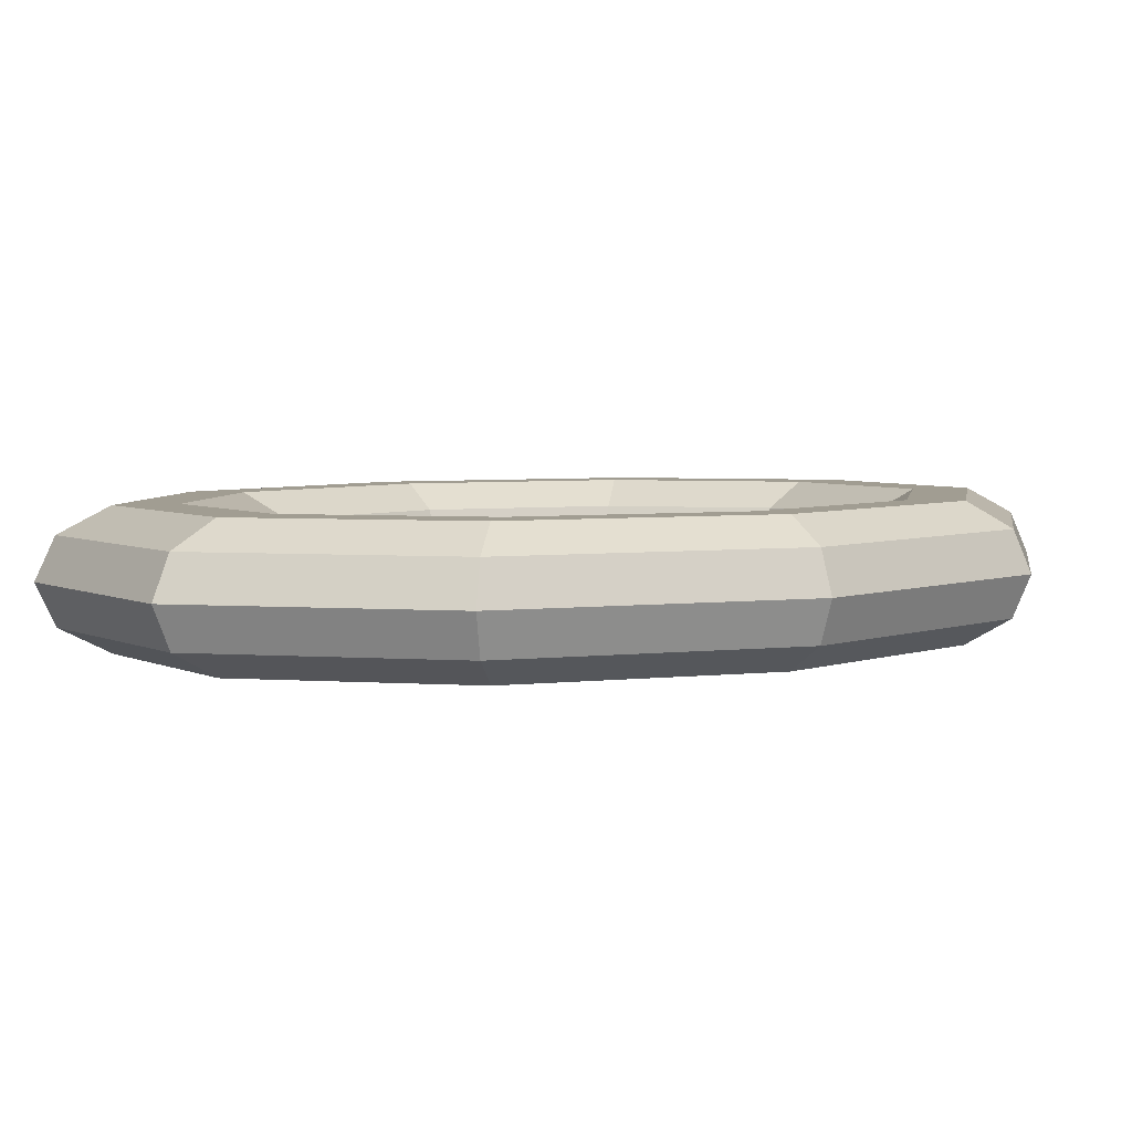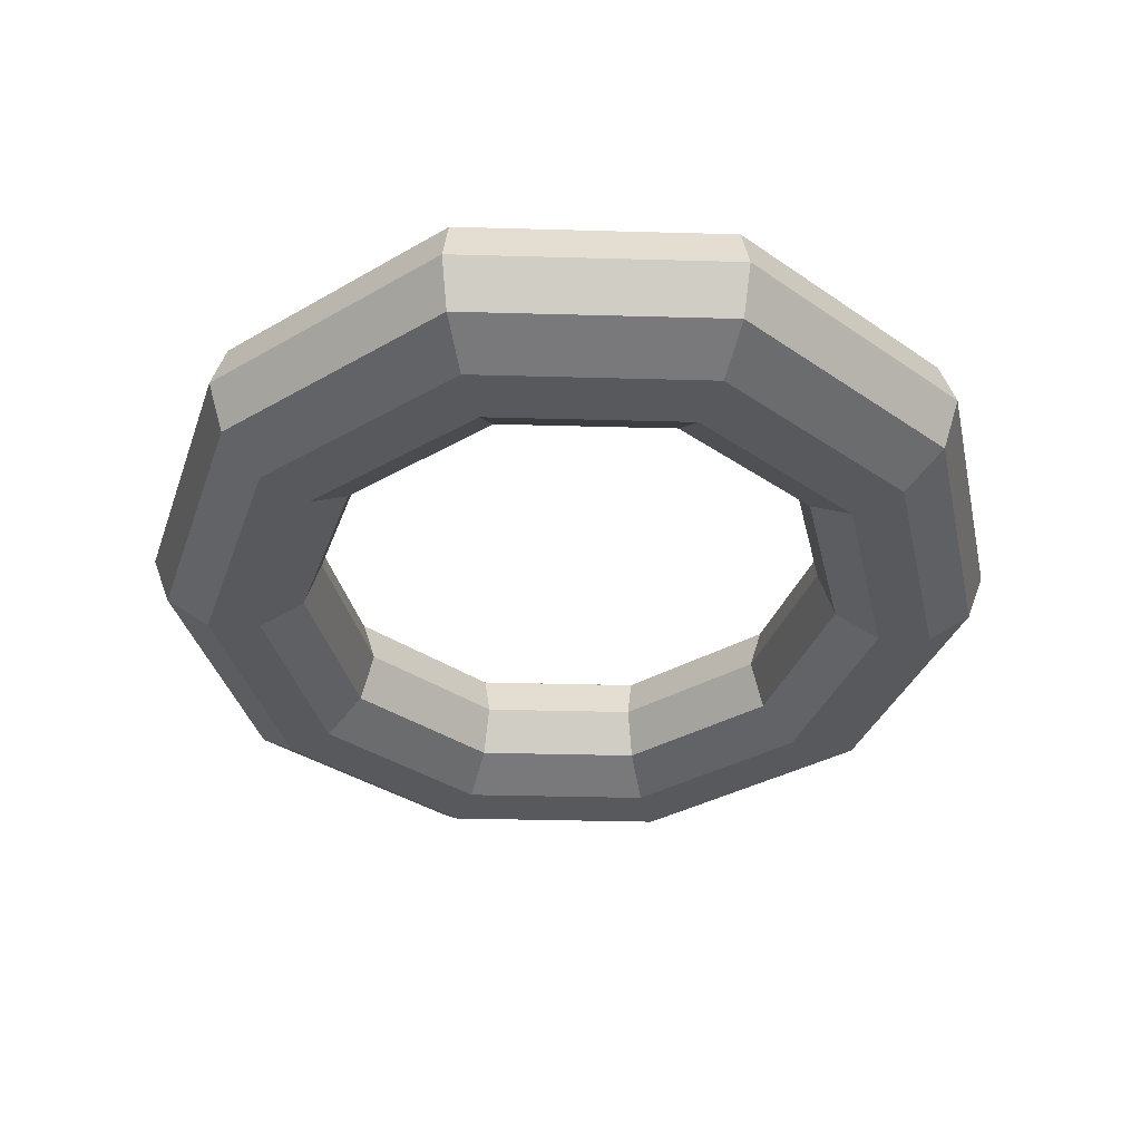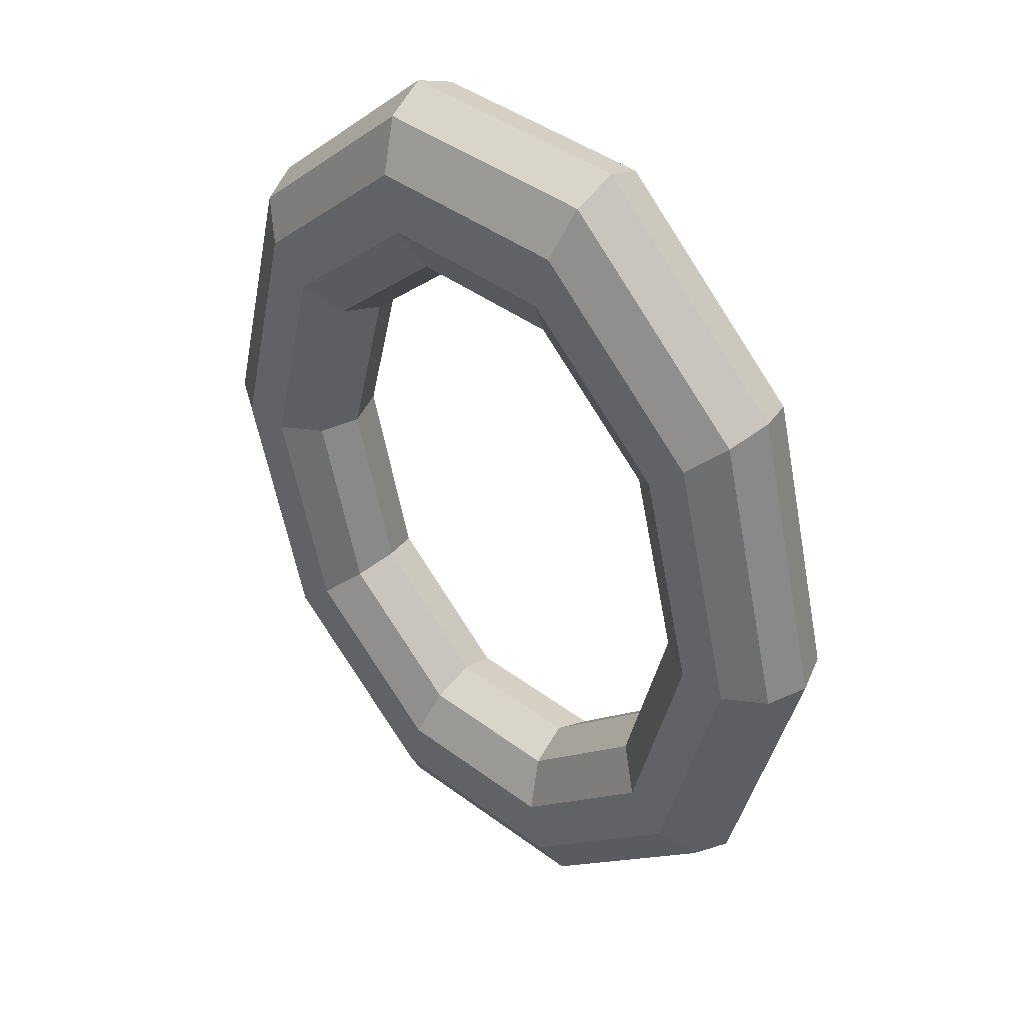
<metadata>
{"format":"obj","ext":"obj","renderer":"f3d","projection":"perspective","resolution":1024,"background":"white","views":[{"elev":4.7,"azim":55.7,"up":"+Z"},{"elev":-30.1,"azim":177.6,"up":"+Z"},{"elev":42.3,"azim":41.8,"up":"+Y"}]}
</metadata>
<code>
v 0.7129 2.875 0
v 1.866 1.777 0
v 0.7583 3.058 0.406
v 0.7583 3.058 0.406
v 1.866 1.777 0
v 1.985 1.89 0.406
v -0.7129 2.875 0
v 0.7129 2.875 0
v -0.7583 3.058 0.406
v -0.7583 3.058 0.406
v 0.7129 2.875 0
v 0.7583 3.058 0.406
v -1.866 1.777 0
v -0.7129 2.875 0
v -1.985 1.89 0.406
v -1.985 1.89 0.406
v -0.7129 2.875 0
v -0.7583 3.058 0.406
v -2.307 0 0
v -1.866 1.777 0
v -2.454 0 0.406
v -2.454 0 0.406
v -1.866 1.777 0
v -1.985 1.89 0.406
v -1.866 -1.777 0
v -2.307 0 0
v -1.985 -1.89 0.406
v -1.985 -1.89 0.406
v -2.307 0 0
v -2.454 0 0.406
v -0.7129 -2.875 0
v -1.866 -1.777 0
v -0.7583 -3.058 0.406
v -0.7583 -3.058 0.406
v -1.866 -1.777 0
v -1.985 -1.89 0.406
v 0.7129 -2.875 0
v -0.7129 -2.875 0
v 0.7583 -3.058 0.406
v 0.7583 -3.058 0.406
v -0.7129 -2.875 0
v -0.7583 -3.058 0.406
v 1.866 -1.777 0
v 0.7129 -2.875 0
v 1.985 -1.89 0.406
v 1.985 -1.89 0.406
v 0.7129 -2.875 0
v 0.7583 -3.058 0.406
v 2.307 0 0
v 1.866 -1.777 0
v 2.454 0 0.406
v 2.454 0 0.406
v 1.866 -1.777 0
v 1.985 -1.89 0.406
v 1.866 1.777 0
v 2.307 0 0
v 1.985 1.89 0.406
v 1.985 1.89 0.406
v 2.307 0 0
v 2.454 0 0.406
v 0.7583 3.058 0.406
v 1.985 1.89 0.406
v 0.8771 3.537 0.6569
v 0.8771 3.537 0.6569
v 1.985 1.89 0.406
v 2.296 2.186 0.6569
v -0.7583 3.058 0.406
v 0.7583 3.058 0.406
v -0.8771 3.537 0.6569
v -0.8771 3.537 0.6569
v 0.7583 3.058 0.406
v 0.8771 3.537 0.6569
v -1.985 1.89 0.406
v -0.7583 3.058 0.406
v -2.296 2.186 0.6569
v -2.296 2.186 0.6569
v -0.7583 3.058 0.406
v -0.8771 3.537 0.6569
v -2.454 0 0.406
v -1.985 1.89 0.406
v -2.838 0 0.6569
v -2.838 0 0.6569
v -1.985 1.89 0.406
v -2.296 2.186 0.6569
v -1.985 -1.89 0.406
v -2.454 0 0.406
v -2.296 -2.186 0.6569
v -2.296 -2.186 0.6569
v -2.454 0 0.406
v -2.838 0 0.6569
v -0.7583 -3.058 0.406
v -1.985 -1.89 0.406
v -0.8771 -3.537 0.6569
v -0.8771 -3.537 0.6569
v -1.985 -1.89 0.406
v -2.296 -2.186 0.6569
v 0.7583 -3.058 0.406
v -0.7583 -3.058 0.406
v 0.8771 -3.537 0.6569
v 0.8771 -3.537 0.6569
v -0.7583 -3.058 0.406
v -0.8771 -3.537 0.6569
v 1.985 -1.89 0.406
v 0.7583 -3.058 0.406
v 2.296 -2.186 0.6569
v 2.296 -2.186 0.6569
v 0.7583 -3.058 0.406
v 0.8771 -3.537 0.6569
v 2.454 0 0.406
v 1.985 -1.89 0.406
v 2.838 0 0.6569
v 2.838 0 0.6569
v 1.985 -1.89 0.406
v 2.296 -2.186 0.6569
v 1.985 1.89 0.406
v 2.454 0 0.406
v 2.296 2.186 0.6569
v 2.296 2.186 0.6569
v 2.454 0 0.406
v 2.838 0 0.6569
v 0.8771 3.537 0.6569
v 2.296 2.186 0.6569
v 1.024 4.13 0.6569
v 1.024 4.13 0.6569
v 2.296 2.186 0.6569
v 2.681 2.552 0.6569
v -0.8771 3.537 0.6569
v 0.8771 3.537 0.6569
v -1.024 4.13 0.6569
v -1.024 4.13 0.6569
v 0.8771 3.537 0.6569
v 1.024 4.13 0.6569
v -2.296 2.186 0.6569
v -0.8771 3.537 0.6569
v -2.681 2.552 0.6569
v -2.681 2.552 0.6569
v -0.8771 3.537 0.6569
v -1.024 4.13 0.6569
v -2.838 0 0.6569
v -2.296 2.186 0.6569
v -3.314 0 0.6569
v -3.314 0 0.6569
v -2.296 2.186 0.6569
v -2.681 2.552 0.6569
v -2.296 -2.186 0.6569
v -2.838 0 0.6569
v -2.681 -2.552 0.6569
v -2.681 -2.552 0.6569
v -2.838 0 0.6569
v -3.314 0 0.6569
v -0.8771 -3.537 0.6569
v -2.296 -2.186 0.6569
v -1.024 -4.13 0.6569
v -1.024 -4.13 0.6569
v -2.296 -2.186 0.6569
v -2.681 -2.552 0.6569
v 0.8771 -3.537 0.6569
v -0.8771 -3.537 0.6569
v 1.024 -4.13 0.6569
v 1.024 -4.13 0.6569
v -0.8771 -3.537 0.6569
v -1.024 -4.13 0.6569
v 2.296 -2.186 0.6569
v 0.8771 -3.537 0.6569
v 2.681 -2.552 0.6569
v 2.681 -2.552 0.6569
v 0.8771 -3.537 0.6569
v 1.024 -4.13 0.6569
v 2.838 0 0.6569
v 2.296 -2.186 0.6569
v 3.314 0 0.6569
v 3.314 0 0.6569
v 2.296 -2.186 0.6569
v 2.681 -2.552 0.6569
v 2.296 2.186 0.6569
v 2.838 0 0.6569
v 2.681 2.552 0.6569
v 2.681 2.552 0.6569
v 2.838 0 0.6569
v 3.314 0 0.6569
v 1.024 4.13 0.6569
v 2.681 2.552 0.6569
v 1.143 4.609 0.406
v 1.143 4.609 0.406
v 2.681 2.552 0.6569
v 2.992 2.849 0.406
v -1.024 4.13 0.6569
v 1.024 4.13 0.6569
v -1.143 4.609 0.406
v -1.143 4.609 0.406
v 1.024 4.13 0.6569
v 1.143 4.609 0.406
v -2.681 2.552 0.6569
v -1.024 4.13 0.6569
v -2.992 2.849 0.406
v -2.992 2.849 0.406
v -1.024 4.13 0.6569
v -1.143 4.609 0.406
v -3.314 0 0.6569
v -2.681 2.552 0.6569
v -3.698 0 0.406
v -3.698 0 0.406
v -2.681 2.552 0.6569
v -2.992 2.849 0.406
v -2.681 -2.552 0.6569
v -3.314 0 0.6569
v -2.992 -2.849 0.406
v -2.992 -2.849 0.406
v -3.314 0 0.6569
v -3.698 0 0.406
v -1.024 -4.13 0.6569
v -2.681 -2.552 0.6569
v -1.143 -4.609 0.406
v -1.143 -4.609 0.406
v -2.681 -2.552 0.6569
v -2.992 -2.849 0.406
v 1.024 -4.13 0.6569
v -1.024 -4.13 0.6569
v 1.143 -4.609 0.406
v 1.143 -4.609 0.406
v -1.024 -4.13 0.6569
v -1.143 -4.609 0.406
v 2.681 -2.552 0.6569
v 1.024 -4.13 0.6569
v 2.992 -2.849 0.406
v 2.992 -2.849 0.406
v 1.024 -4.13 0.6569
v 1.143 -4.609 0.406
v 3.314 0 0.6569
v 2.681 -2.552 0.6569
v 3.698 0 0.406
v 3.698 0 0.406
v 2.681 -2.552 0.6569
v 2.992 -2.849 0.406
v 2.681 2.552 0.6569
v 3.314 0 0.6569
v 2.992 2.849 0.406
v 2.992 2.849 0.406
v 3.314 0 0.6569
v 3.698 0 0.406
v 1.143 4.609 0.406
v 2.992 2.849 0.406
v 1.188 4.792 0
v 1.188 4.792 0
v 2.992 2.849 0.406
v 3.111 2.962 0
v -1.143 4.609 0.406
v 1.143 4.609 0.406
v -1.188 4.792 0
v -1.188 4.792 0
v 1.143 4.609 0.406
v 1.188 4.792 0
v -2.992 2.849 0.406
v -1.143 4.609 0.406
v -3.111 2.962 0
v -3.111 2.962 0
v -1.143 4.609 0.406
v -1.188 4.792 0
v -3.698 0 0.406
v -2.992 2.849 0.406
v -3.845 0 0
v -3.845 0 0
v -2.992 2.849 0.406
v -3.111 2.962 0
v -2.992 -2.849 0.406
v -3.698 0 0.406
v -3.111 -2.962 0
v -3.111 -2.962 0
v -3.698 0 0.406
v -3.845 0 0
v -1.143 -4.609 0.406
v -2.992 -2.849 0.406
v -1.188 -4.792 0
v -1.188 -4.792 0
v -2.992 -2.849 0.406
v -3.111 -2.962 0
v 1.143 -4.609 0.406
v -1.143 -4.609 0.406
v 1.188 -4.792 0
v 1.188 -4.792 0
v -1.143 -4.609 0.406
v -1.188 -4.792 0
v 2.992 -2.849 0.406
v 1.143 -4.609 0.406
v 3.111 -2.962 0
v 3.111 -2.962 0
v 1.143 -4.609 0.406
v 1.188 -4.792 0
v 3.698 0 0.406
v 2.992 -2.849 0.406
v 3.845 0 0
v 3.845 0 0
v 2.992 -2.849 0.406
v 3.111 -2.962 0
v 2.992 2.849 0.406
v 3.698 0 0.406
v 3.111 2.962 0
v 3.111 2.962 0
v 3.698 0 0.406
v 3.845 0 0
v 1.188 4.792 0
v 3.111 2.962 0
v 1.143 4.609 -0.406
v 1.143 4.609 -0.406
v 3.111 2.962 0
v 2.992 2.849 -0.406
v -1.188 4.792 0
v 1.188 4.792 0
v -1.143 4.609 -0.406
v -1.143 4.609 -0.406
v 1.188 4.792 0
v 1.143 4.609 -0.406
v -3.111 2.962 0
v -1.188 4.792 0
v -2.992 2.849 -0.406
v -2.992 2.849 -0.406
v -1.188 4.792 0
v -1.143 4.609 -0.406
v -3.845 0 0
v -3.111 2.962 0
v -3.698 0 -0.406
v -3.698 0 -0.406
v -3.111 2.962 0
v -2.992 2.849 -0.406
v -3.111 -2.962 0
v -3.845 0 0
v -2.992 -2.849 -0.406
v -2.992 -2.849 -0.406
v -3.845 0 0
v -3.698 0 -0.406
v -1.188 -4.792 0
v -3.111 -2.962 0
v -1.143 -4.609 -0.406
v -1.143 -4.609 -0.406
v -3.111 -2.962 0
v -2.992 -2.849 -0.406
v 1.188 -4.792 0
v -1.188 -4.792 0
v 1.143 -4.609 -0.406
v 1.143 -4.609 -0.406
v -1.188 -4.792 0
v -1.143 -4.609 -0.406
v 3.111 -2.962 0
v 1.188 -4.792 0
v 2.992 -2.849 -0.406
v 2.992 -2.849 -0.406
v 1.188 -4.792 0
v 1.143 -4.609 -0.406
v 3.845 0 0
v 3.111 -2.962 0
v 3.698 0 -0.406
v 3.698 0 -0.406
v 3.111 -2.962 0
v 2.992 -2.849 -0.406
v 3.111 2.962 0
v 3.845 0 0
v 2.992 2.849 -0.406
v 2.992 2.849 -0.406
v 3.845 0 0
v 3.698 0 -0.406
v 1.143 4.609 -0.406
v 2.992 2.849 -0.406
v 1.024 4.13 -0.6569
v 1.024 4.13 -0.6569
v 2.992 2.849 -0.406
v 2.681 2.552 -0.6569
v -1.143 4.609 -0.406
v 1.143 4.609 -0.406
v -1.024 4.13 -0.6569
v -1.024 4.13 -0.6569
v 1.143 4.609 -0.406
v 1.024 4.13 -0.6569
v -2.992 2.849 -0.406
v -1.143 4.609 -0.406
v -2.681 2.552 -0.6569
v -2.681 2.552 -0.6569
v -1.143 4.609 -0.406
v -1.024 4.13 -0.6569
v -3.698 0 -0.406
v -2.992 2.849 -0.406
v -3.314 0 -0.6569
v -3.314 0 -0.6569
v -2.992 2.849 -0.406
v -2.681 2.552 -0.6569
v -2.992 -2.849 -0.406
v -3.698 0 -0.406
v -2.681 -2.552 -0.6569
v -2.681 -2.552 -0.6569
v -3.698 0 -0.406
v -3.314 0 -0.6569
v -1.143 -4.609 -0.406
v -2.992 -2.849 -0.406
v -1.024 -4.13 -0.6569
v -1.024 -4.13 -0.6569
v -2.992 -2.849 -0.406
v -2.681 -2.552 -0.6569
v 1.143 -4.609 -0.406
v -1.143 -4.609 -0.406
v 1.024 -4.13 -0.6569
v 1.024 -4.13 -0.6569
v -1.143 -4.609 -0.406
v -1.024 -4.13 -0.6569
v 2.992 -2.849 -0.406
v 1.143 -4.609 -0.406
v 2.681 -2.552 -0.6569
v 2.681 -2.552 -0.6569
v 1.143 -4.609 -0.406
v 1.024 -4.13 -0.6569
v 3.698 0 -0.406
v 2.992 -2.849 -0.406
v 3.314 0 -0.6569
v 3.314 0 -0.6569
v 2.992 -2.849 -0.406
v 2.681 -2.552 -0.6569
v 2.992 2.849 -0.406
v 3.698 0 -0.406
v 2.681 2.552 -0.6569
v 2.681 2.552 -0.6569
v 3.698 0 -0.406
v 3.314 0 -0.6569
v 1.024 4.13 -0.6569
v 2.681 2.552 -0.6569
v 0.8771 3.537 -0.6569
v 0.8771 3.537 -0.6569
v 2.681 2.552 -0.6569
v 2.296 2.186 -0.6569
v -1.024 4.13 -0.6569
v 1.024 4.13 -0.6569
v -0.8771 3.537 -0.6569
v -0.8771 3.537 -0.6569
v 1.024 4.13 -0.6569
v 0.8771 3.537 -0.6569
v -2.681 2.552 -0.6569
v -1.024 4.13 -0.6569
v -2.296 2.186 -0.6569
v -2.296 2.186 -0.6569
v -1.024 4.13 -0.6569
v -0.8771 3.537 -0.6569
v -3.314 0 -0.6569
v -2.681 2.552 -0.6569
v -2.838 0 -0.6569
v -2.838 0 -0.6569
v -2.681 2.552 -0.6569
v -2.296 2.186 -0.6569
v -2.681 -2.552 -0.6569
v -3.314 0 -0.6569
v -2.296 -2.186 -0.6569
v -2.296 -2.186 -0.6569
v -3.314 0 -0.6569
v -2.838 0 -0.6569
v -1.024 -4.13 -0.6569
v -2.681 -2.552 -0.6569
v -0.8771 -3.537 -0.6569
v -0.8771 -3.537 -0.6569
v -2.681 -2.552 -0.6569
v -2.296 -2.186 -0.6569
v 1.024 -4.13 -0.6569
v -1.024 -4.13 -0.6569
v 0.8771 -3.537 -0.6569
v 0.8771 -3.537 -0.6569
v -1.024 -4.13 -0.6569
v -0.8771 -3.537 -0.6569
v 2.681 -2.552 -0.6569
v 1.024 -4.13 -0.6569
v 2.296 -2.186 -0.6569
v 2.296 -2.186 -0.6569
v 1.024 -4.13 -0.6569
v 0.8771 -3.537 -0.6569
v 3.314 0 -0.6569
v 2.681 -2.552 -0.6569
v 2.838 0 -0.6569
v 2.838 0 -0.6569
v 2.681 -2.552 -0.6569
v 2.296 -2.186 -0.6569
v 2.681 2.552 -0.6569
v 3.314 0 -0.6569
v 2.296 2.186 -0.6569
v 2.296 2.186 -0.6569
v 3.314 0 -0.6569
v 2.838 0 -0.6569
v 0.8771 3.537 -0.6569
v 2.296 2.186 -0.6569
v 0.7583 3.058 -0.406
v 0.7583 3.058 -0.406
v 2.296 2.186 -0.6569
v 1.985 1.89 -0.406
v -0.8771 3.537 -0.6569
v 0.8771 3.537 -0.6569
v -0.7583 3.058 -0.406
v -0.7583 3.058 -0.406
v 0.8771 3.537 -0.6569
v 0.7583 3.058 -0.406
v -2.296 2.186 -0.6569
v -0.8771 3.537 -0.6569
v -1.985 1.89 -0.406
v -1.985 1.89 -0.406
v -0.8771 3.537 -0.6569
v -0.7583 3.058 -0.406
v -2.838 0 -0.6569
v -2.296 2.186 -0.6569
v -2.454 0 -0.406
v -2.454 0 -0.406
v -2.296 2.186 -0.6569
v -1.985 1.89 -0.406
v -2.296 -2.186 -0.6569
v -2.838 0 -0.6569
v -1.985 -1.89 -0.406
v -1.985 -1.89 -0.406
v -2.838 0 -0.6569
v -2.454 0 -0.406
v -0.8771 -3.537 -0.6569
v -2.296 -2.186 -0.6569
v -0.7583 -3.058 -0.406
v -0.7583 -3.058 -0.406
v -2.296 -2.186 -0.6569
v -1.985 -1.89 -0.406
v 0.8771 -3.537 -0.6569
v -0.8771 -3.537 -0.6569
v 0.7583 -3.058 -0.406
v 0.7583 -3.058 -0.406
v -0.8771 -3.537 -0.6569
v -0.7583 -3.058 -0.406
v 2.296 -2.186 -0.6569
v 0.8771 -3.537 -0.6569
v 1.985 -1.89 -0.406
v 1.985 -1.89 -0.406
v 0.8771 -3.537 -0.6569
v 0.7583 -3.058 -0.406
v 2.838 0 -0.6569
v 2.296 -2.186 -0.6569
v 2.454 0 -0.406
v 2.454 0 -0.406
v 2.296 -2.186 -0.6569
v 1.985 -1.89 -0.406
v 2.296 2.186 -0.6569
v 2.838 0 -0.6569
v 1.985 1.89 -0.406
v 1.985 1.89 -0.406
v 2.838 0 -0.6569
v 2.454 0 -0.406
v 0.7583 3.058 -0.406
v 1.985 1.89 -0.406
v 0.7129 2.875 0
v 0.7129 2.875 0
v 1.985 1.89 -0.406
v 1.866 1.777 0
v -0.7583 3.058 -0.406
v 0.7583 3.058 -0.406
v -0.7129 2.875 0
v -0.7129 2.875 0
v 0.7583 3.058 -0.406
v 0.7129 2.875 0
v -1.985 1.89 -0.406
v -0.7583 3.058 -0.406
v -1.866 1.777 0
v -1.866 1.777 0
v -0.7583 3.058 -0.406
v -0.7129 2.875 0
v -2.454 0 -0.406
v -1.985 1.89 -0.406
v -2.307 0 0
v -2.307 0 0
v -1.985 1.89 -0.406
v -1.866 1.777 0
v -1.985 -1.89 -0.406
v -2.454 0 -0.406
v -1.866 -1.777 0
v -1.866 -1.777 0
v -2.454 0 -0.406
v -2.307 0 0
v -0.7583 -3.058 -0.406
v -1.985 -1.89 -0.406
v -0.7129 -2.875 0
v -0.7129 -2.875 0
v -1.985 -1.89 -0.406
v -1.866 -1.777 0
v 0.7583 -3.058 -0.406
v -0.7583 -3.058 -0.406
v 0.7129 -2.875 0
v 0.7129 -2.875 0
v -0.7583 -3.058 -0.406
v -0.7129 -2.875 0
v 1.985 -1.89 -0.406
v 0.7583 -3.058 -0.406
v 1.866 -1.777 0
v 1.866 -1.777 0
v 0.7583 -3.058 -0.406
v 0.7129 -2.875 0
v 2.454 0 -0.406
v 1.985 -1.89 -0.406
v 2.307 0 0
v 2.307 0 0
v 1.985 -1.89 -0.406
v 1.866 -1.777 0
v 1.985 1.89 -0.406
v 2.454 0 -0.406
v 1.866 1.777 0
v 1.866 1.777 0
v 2.454 0 -0.406
v 2.307 0 0
f 1 2 3
f 4 5 6
f 7 8 9
f 10 11 12
f 13 14 15
f 16 17 18
f 19 20 21
f 22 23 24
f 25 26 27
f 28 29 30
f 31 32 33
f 34 35 36
f 37 38 39
f 40 41 42
f 43 44 45
f 46 47 48
f 49 50 51
f 52 53 54
f 55 56 57
f 58 59 60
f 61 62 63
f 64 65 66
f 67 68 69
f 70 71 72
f 73 74 75
f 76 77 78
f 79 80 81
f 82 83 84
f 85 86 87
f 88 89 90
f 91 92 93
f 94 95 96
f 97 98 99
f 100 101 102
f 103 104 105
f 106 107 108
f 109 110 111
f 112 113 114
f 115 116 117
f 118 119 120
f 121 122 123
f 124 125 126
f 127 128 129
f 130 131 132
f 133 134 135
f 136 137 138
f 139 140 141
f 142 143 144
f 145 146 147
f 148 149 150
f 151 152 153
f 154 155 156
f 157 158 159
f 160 161 162
f 163 164 165
f 166 167 168
f 169 170 171
f 172 173 174
f 175 176 177
f 178 179 180
f 181 182 183
f 184 185 186
f 187 188 189
f 190 191 192
f 193 194 195
f 196 197 198
f 199 200 201
f 202 203 204
f 205 206 207
f 208 209 210
f 211 212 213
f 214 215 216
f 217 218 219
f 220 221 222
f 223 224 225
f 226 227 228
f 229 230 231
f 232 233 234
f 235 236 237
f 238 239 240
f 241 242 243
f 244 245 246
f 247 248 249
f 250 251 252
f 253 254 255
f 256 257 258
f 259 260 261
f 262 263 264
f 265 266 267
f 268 269 270
f 271 272 273
f 274 275 276
f 277 278 279
f 280 281 282
f 283 284 285
f 286 287 288
f 289 290 291
f 292 293 294
f 295 296 297
f 298 299 300
f 301 302 303
f 304 305 306
f 307 308 309
f 310 311 312
f 313 314 315
f 316 317 318
f 319 320 321
f 322 323 324
f 325 326 327
f 328 329 330
f 331 332 333
f 334 335 336
f 337 338 339
f 340 341 342
f 343 344 345
f 346 347 348
f 349 350 351
f 352 353 354
f 355 356 357
f 358 359 360
f 361 362 363
f 364 365 366
f 367 368 369
f 370 371 372
f 373 374 375
f 376 377 378
f 379 380 381
f 382 383 384
f 385 386 387
f 388 389 390
f 391 392 393
f 394 395 396
f 397 398 399
f 400 401 402
f 403 404 405
f 406 407 408
f 409 410 411
f 412 413 414
f 415 416 417
f 418 419 420
f 421 422 423
f 424 425 426
f 427 428 429
f 430 431 432
f 433 434 435
f 436 437 438
f 439 440 441
f 442 443 444
f 445 446 447
f 448 449 450
f 451 452 453
f 454 455 456
f 457 458 459
f 460 461 462
f 463 464 465
f 466 467 468
f 469 470 471
f 472 473 474
f 475 476 477
f 478 479 480
f 481 482 483
f 484 485 486
f 487 488 489
f 490 491 492
f 493 494 495
f 496 497 498
f 499 500 501
f 502 503 504
f 505 506 507
f 508 509 510
f 511 512 513
f 514 515 516
f 517 518 519
f 520 521 522
f 523 524 525
f 526 527 528
f 529 530 531
f 532 533 534
f 535 536 537
f 538 539 540
f 541 542 543
f 544 545 546
f 547 548 549
f 550 551 552
f 553 554 555
f 556 557 558
f 559 560 561
f 562 563 564
f 565 566 567
f 568 569 570
f 571 572 573
f 574 575 576
f 577 578 579
f 580 581 582
f 583 584 585
f 586 587 588
f 589 590 591
f 592 593 594
f 595 596 597
f 598 599 600

</code>
